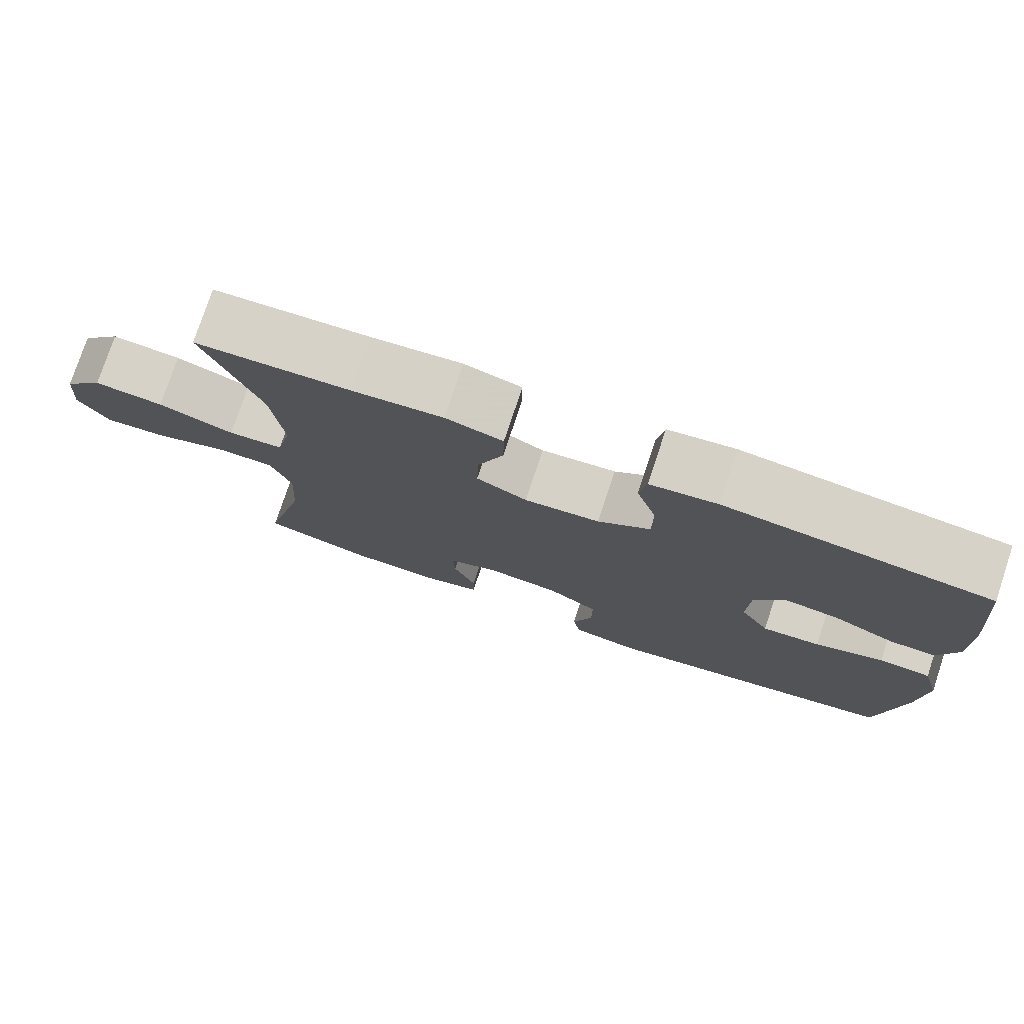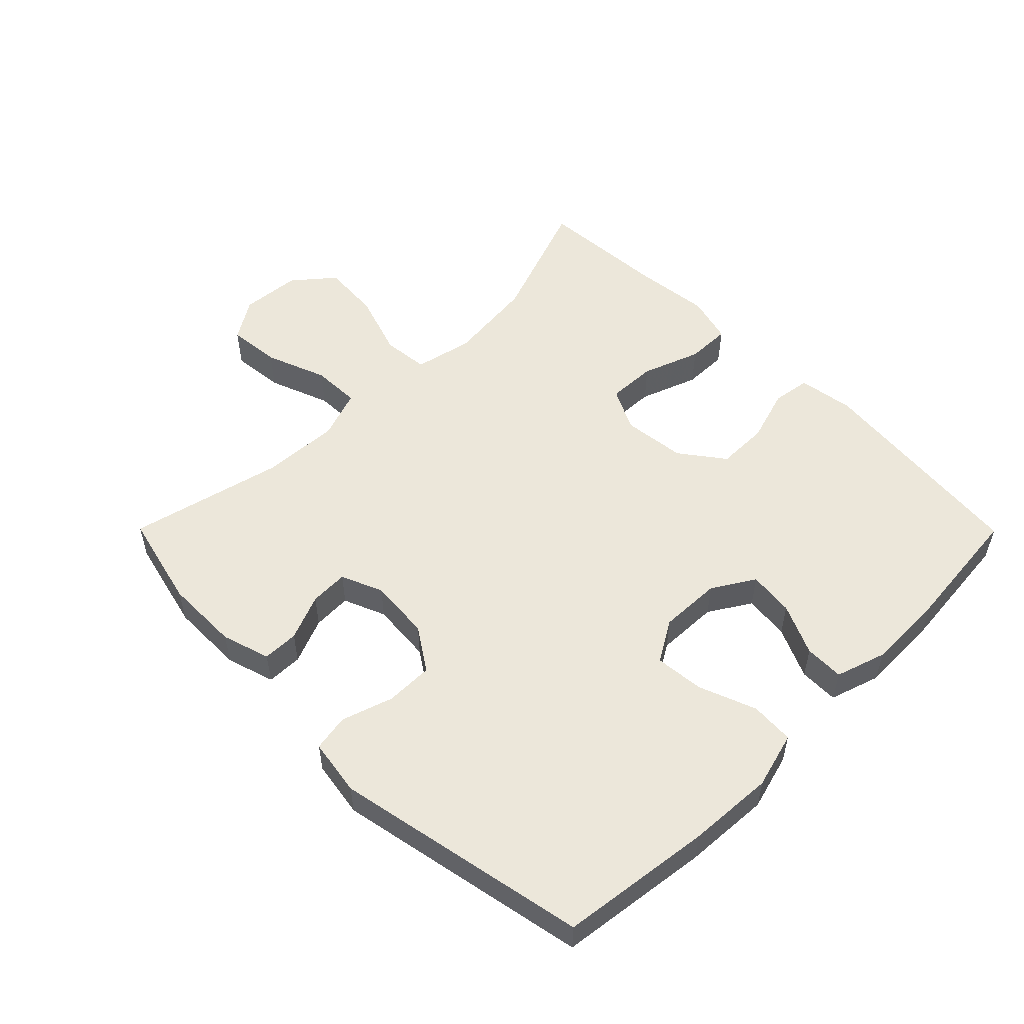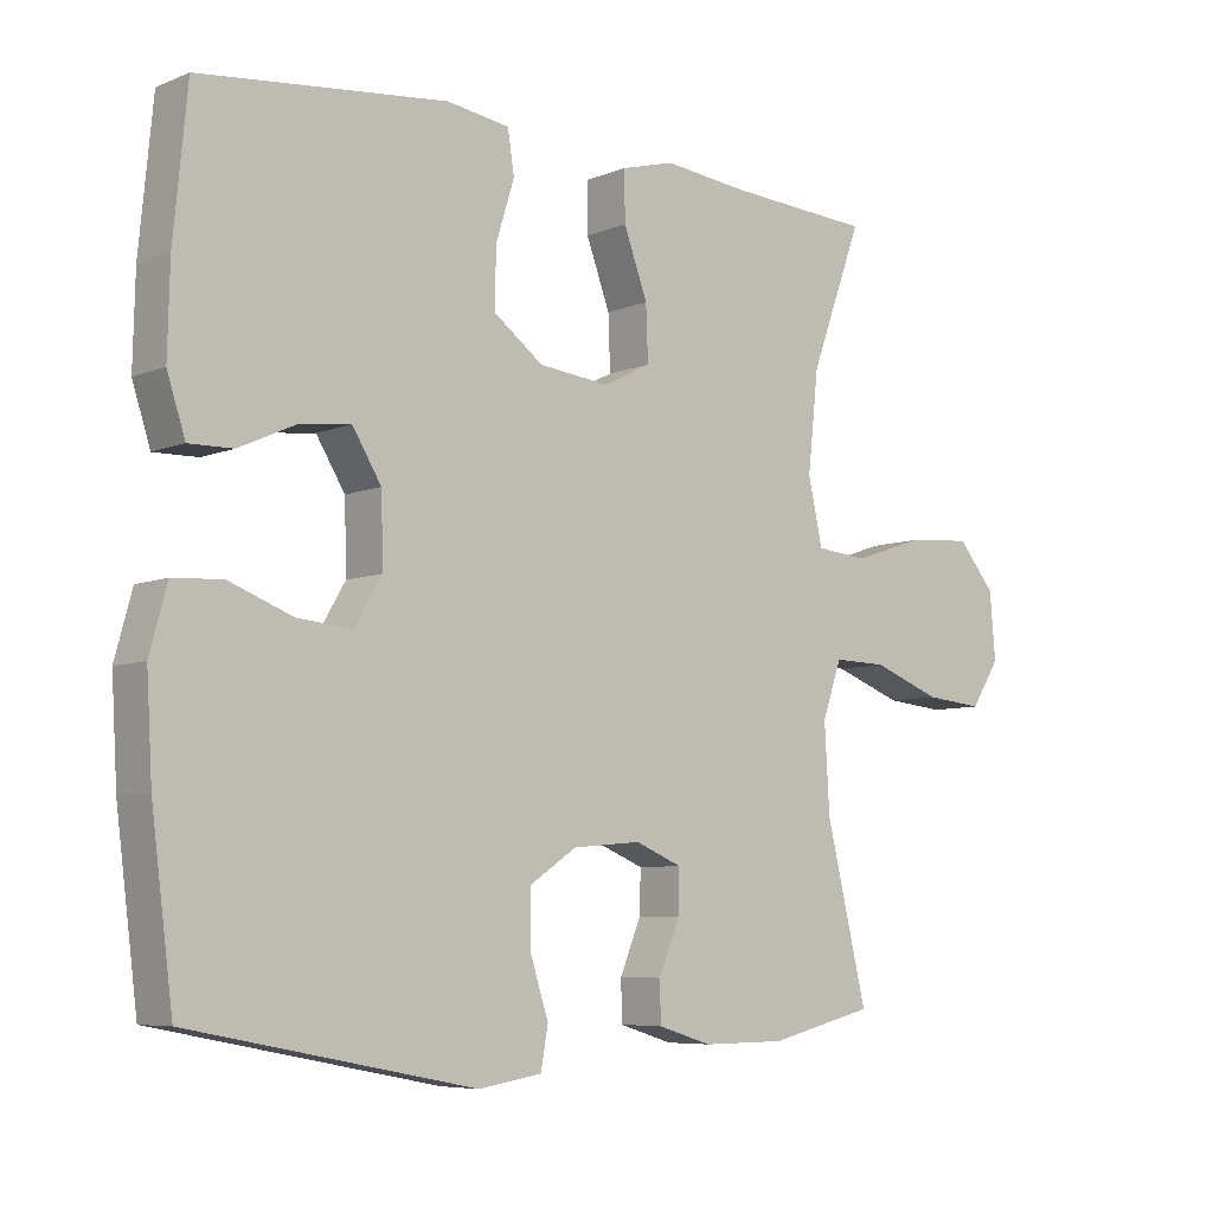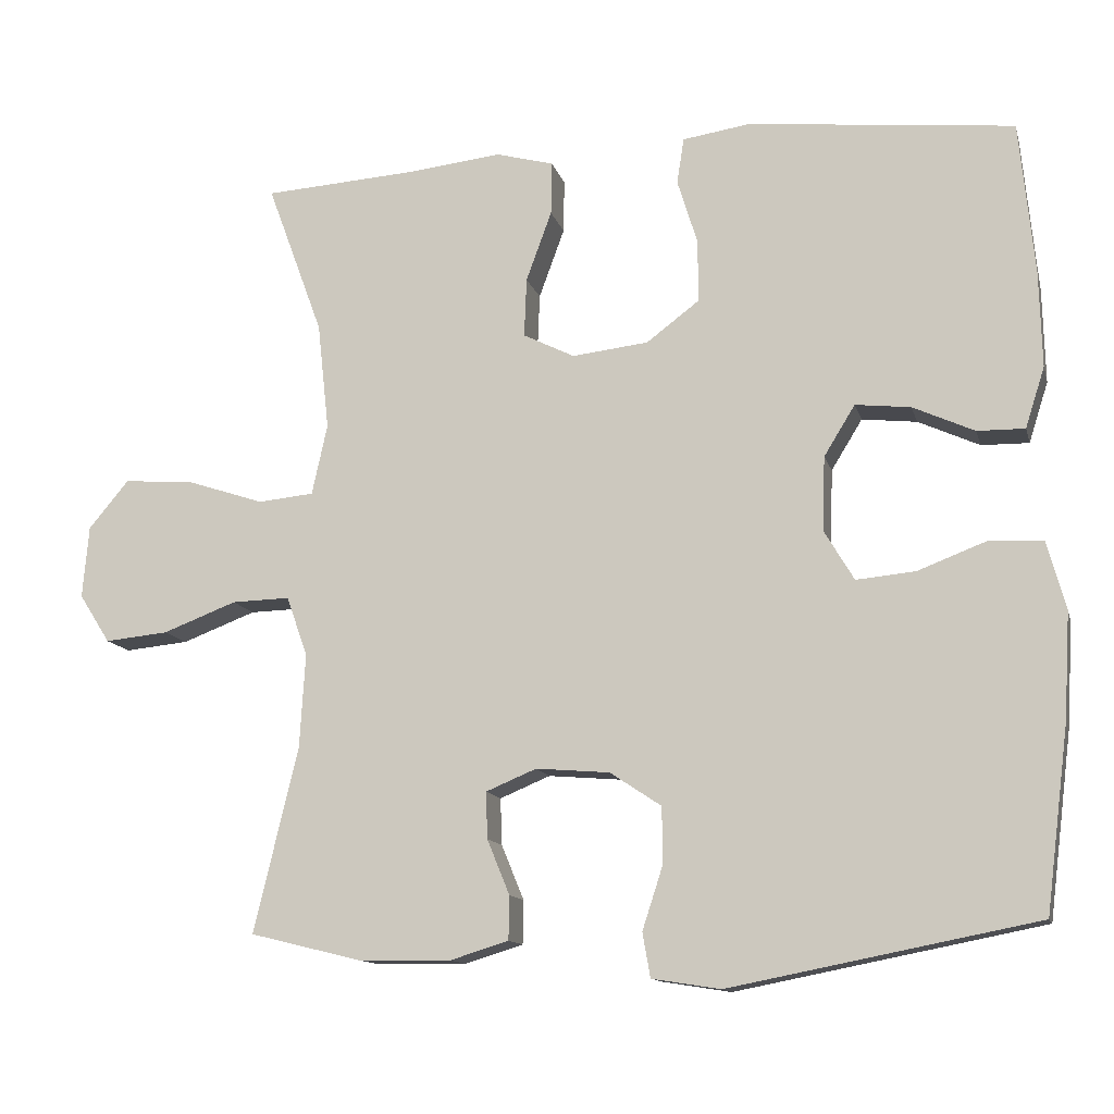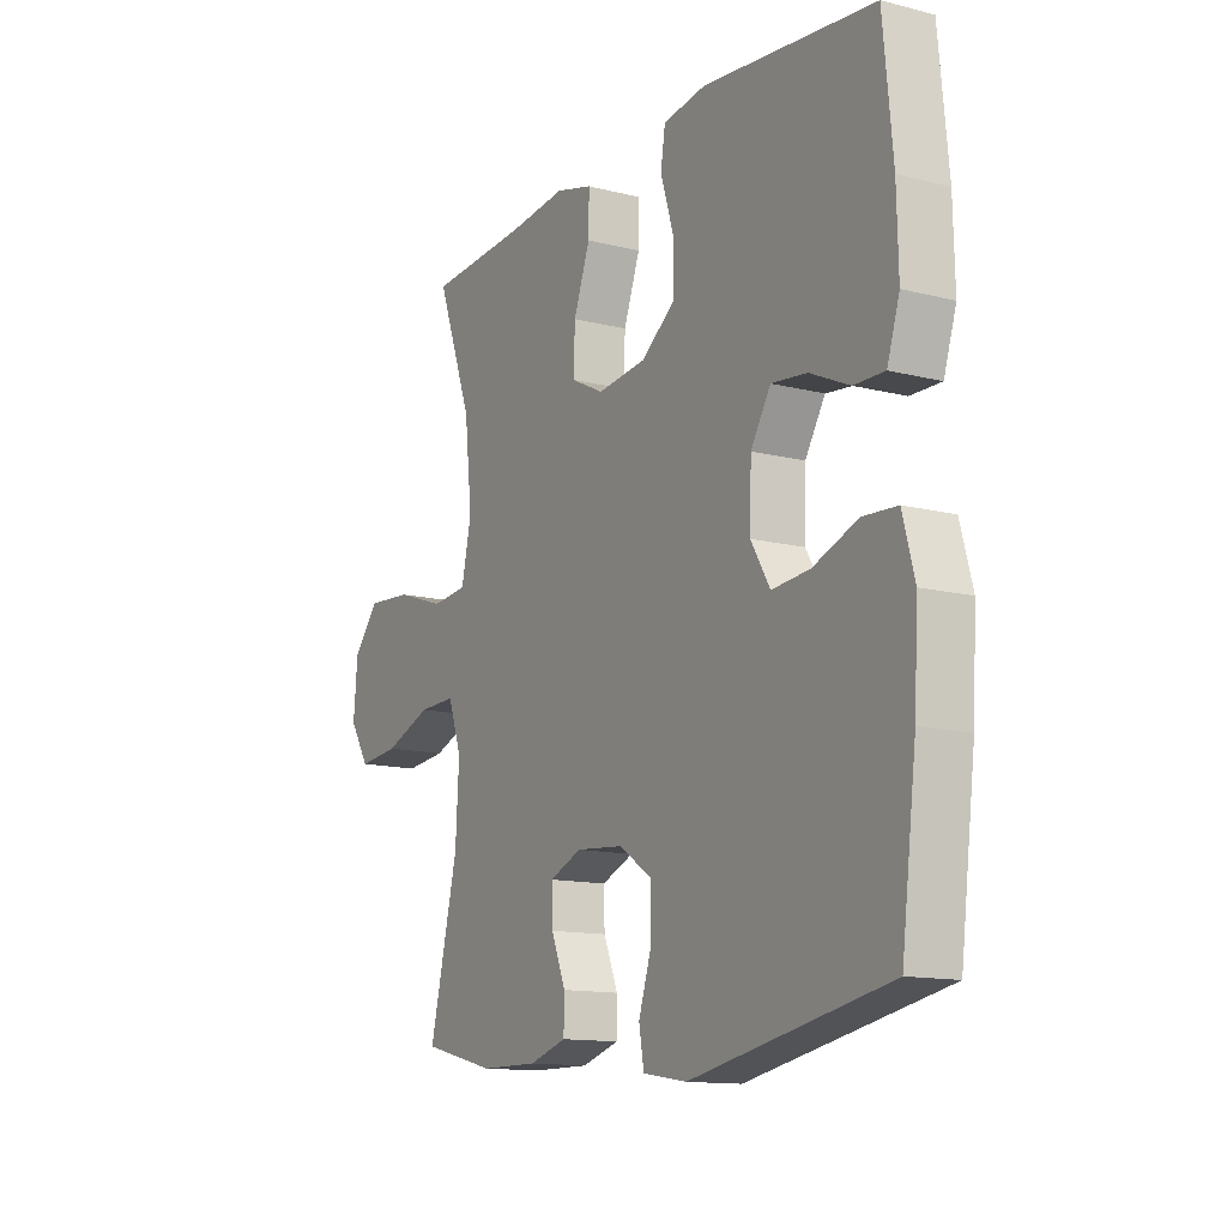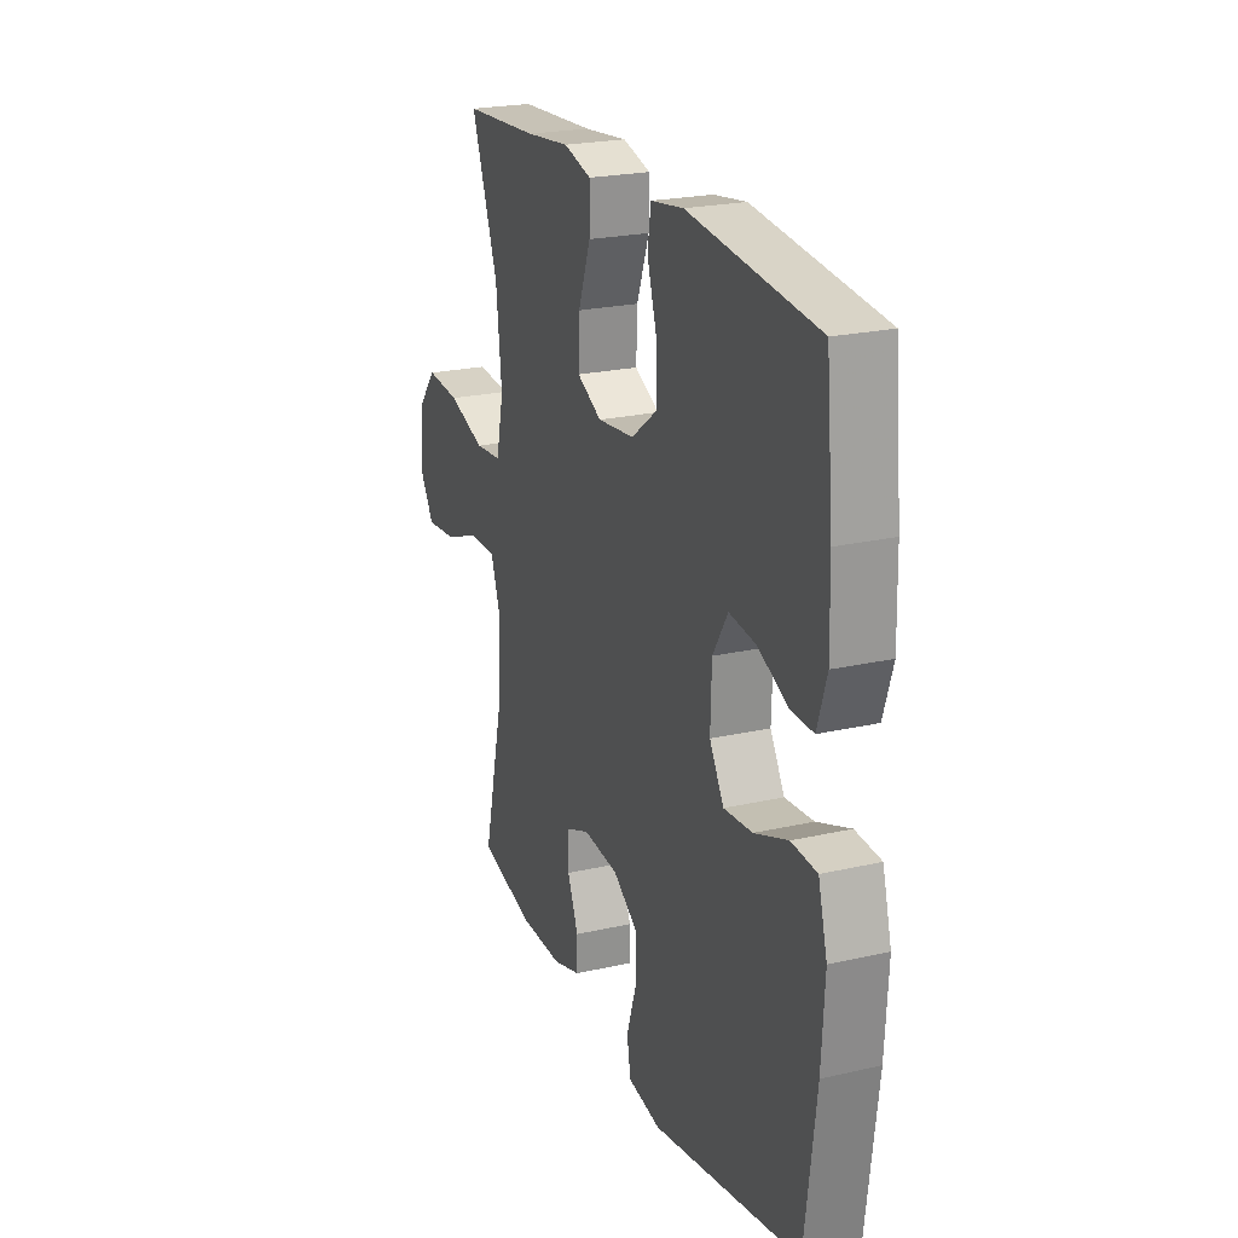
<metadata>
{"format":"obj","ext":"obj","renderer":"f3d","projection":"perspective","resolution":1024,"background":"white","views":[{"elev":77.2,"azim":-161.6,"up":"+Z"},{"elev":53.6,"azim":-134.8,"up":"+Y"},{"elev":-6.7,"azim":-40.3,"up":"+Z"},{"elev":-12.6,"azim":-166.1,"up":"+Z"},{"elev":-13.1,"azim":-120.0,"up":"+Z"},{"elev":22.8,"azim":-111.4,"up":"+Z"}]}
</metadata>
<code>
v 0.5 0.07 -0.5
v 0.353 0.07 -0.536
v 0.237 0.07 -0.537
v 0.162 0.07 -0.514
v 0.161 0.07 -0.458
v 0.19 0.07 -0.387
v 0.192 0.07 -0.327
v 0.127 0.07 -0.3
v 0.032 0.07 -0.308
v -0.034 0.07 -0.352
v -0.034 0.07 -0.426
v -0.008 0.07 -0.506
v -0.018 0.07 -0.563
v -0.106 0.07 -0.577
v -0.5 0.07 -0.5
v -0.53 0.07 -0.264
v -0.538 0.07 -0.129
v -0.514 0.07 -0.041
v -0.446 0.07 -0.037
v -0.357 0.07 -0.071
v -0.281 0.07 -0.078
v -0.243 0.07 -0.014
v -0.246 0.07 0.082
v -0.286 0.07 0.147
v -0.357 0.07 0.139
v -0.436 0.07 0.103
v -0.497 0.07 0.102
v -0.522 0.07 0.18
v -0.519 0.07 0.303
v -0.5 0.07 0.5
v -0.158 0.07 0.536
v -0.071 0.07 0.523
v -0.062 0.07 0.464
v -0.088 0.07 0.38
v -0.088 0.07 0.3
v -0.02 0.07 0.249
v 0.078 0.07 0.238
v 0.144 0.07 0.271
v 0.141 0.07 0.347
v 0.108 0.07 0.437
v 0.107 0.07 0.506
v 0.181 0.07 0.526
v 0.298 0.07 0.513
v 0.5 0.07 0.5
v 0.428 0.07 0.304
v 0.413 0.07 0.166
v 0.433 0.07 0.075
v 0.505 0.07 0.068
v 0.604 0.07 0.101
v 0.695 0.07 0.108
v 0.747 0.07 0.046
v 0.755 0.07 -0.047
v 0.715 0.07 -0.11
v 0.633 0.07 -0.102
v 0.538 0.07 -0.066
v 0.463 0.07 -0.064
v 0.436 0.07 -0.141
v 0.443 0.07 -0.262
v 0.5 0 -0.5
v 0.353 0 -0.536
v 0.237 0 -0.537
v 0.162 0 -0.514
v 0.161 0 -0.458
v 0.19 0 -0.387
v 0.192 0 -0.327
v 0.127 0 -0.3
v 0.032 0 -0.308
v -0.034 0 -0.352
v -0.034 0 -0.426
v -0.008 0 -0.506
v -0.018 0 -0.563
v -0.106 0 -0.577
v -0.5 0 -0.5
v -0.53 0 -0.264
v -0.538 0 -0.129
v -0.514 0 -0.041
v -0.446 0 -0.037
v -0.357 0 -0.071
v -0.281 0 -0.078
v -0.243 0 -0.014
v -0.246 0 0.082
v -0.286 0 0.147
v -0.357 0 0.139
v -0.436 0 0.103
v -0.497 0 0.102
v -0.522 0 0.18
v -0.519 0 0.303
v -0.5 0 0.5
v -0.158 0 0.536
v -0.071 0 0.523
v -0.062 0 0.464
v -0.088 0 0.38
v -0.088 0 0.3
v -0.02 0 0.249
v 0.078 0 0.238
v 0.144 0 0.271
v 0.141 0 0.347
v 0.108 0 0.437
v 0.107 0 0.506
v 0.181 0 0.526
v 0.298 0 0.513
v 0.5 0 0.5
v 0.428 0 0.304
v 0.413 0 0.166
v 0.433 0 0.075
v 0.505 0 0.068
v 0.604 0 0.101
v 0.695 0 0.108
v 0.747 0 0.046
v 0.755 0 -0.047
v 0.715 0 -0.11
v 0.633 0 -0.102
v 0.538 0 -0.066
v 0.463 0 -0.064
v 0.436 0 -0.141
v 0.443 0 -0.262
f 53 54 55
f 52 53 55
f 51 52 55
f 50 51 55
f 49 50 55
f 48 49 55
f 47 48 55 56
f 46 47 56 57
f 43 44 45
f 43 45 46
f 42 43 46
f 41 42 46
f 40 41 46
f 39 40 46
f 46 57 58
f 39 46 58
f 38 39 58
f 32 33 34
f 31 32 34
f 30 31 34
f 29 30 34
f 28 29 34
f 27 28 34
f 26 27 34
f 25 26 34
f 24 25 34 35
f 23 24 35 36
f 18 19 20
f 17 18 20
f 16 17 20
f 15 16 20
f 14 15 20
f 13 14 20
f 12 13 20
f 11 12 20
f 10 11 20 21
f 9 10 21 22
f 4 5 6
f 3 4 6
f 2 3 6
f 1 2 6
f 58 1 6
f 58 6 7
f 58 7 8
f 38 58 8
f 37 38 8
f 23 36 37
f 22 23 37
f 9 22 37
f 8 9 37
f 113 112 111
f 113 111 110
f 113 110 109
f 113 109 108
f 113 108 107
f 113 107 106
f 114 113 106 105
f 115 114 105 104
f 103 102 101
f 104 103 101
f 104 101 100
f 104 100 99
f 104 99 98
f 104 98 97
f 116 115 104
f 116 104 97
f 116 97 96
f 92 91 90
f 92 90 89
f 92 89 88
f 92 88 87
f 92 87 86
f 92 86 85
f 92 85 84
f 92 84 83
f 93 92 83 82
f 94 93 82 81
f 78 77 76
f 78 76 75
f 78 75 74
f 78 74 73
f 78 73 72
f 78 72 71
f 78 71 70
f 78 70 69
f 79 78 69 68
f 80 79 68 67
f 64 63 62
f 64 62 61
f 64 61 60
f 64 60 59
f 64 59 116
f 65 64 116
f 66 65 116
f 66 116 96
f 66 96 95
f 95 94 81
f 95 81 80
f 95 80 67
f 95 67 66
f 1 59 60 2
f 2 60 61 3
f 3 61 62 4
f 4 62 63 5
f 5 63 64 6
f 6 64 65 7
f 7 65 66 8
f 8 66 67 9
f 9 67 68 10
f 10 68 69 11
f 11 69 70 12
f 12 70 71 13
f 13 71 72 14
f 14 72 73 15
f 15 73 74 16
f 16 74 75 17
f 17 75 76 18
f 18 76 77 19
f 19 77 78 20
f 20 78 79 21
f 21 79 80 22
f 22 80 81 23
f 23 81 82 24
f 24 82 83 25
f 25 83 84 26
f 26 84 85 27
f 27 85 86 28
f 28 86 87 29
f 29 87 88 30
f 30 88 89 31
f 31 89 90 32
f 32 90 91 33
f 33 91 92 34
f 34 92 93 35
f 35 93 94 36
f 36 94 95 37
f 37 95 96 38
f 38 96 97 39
f 39 97 98 40
f 40 98 99 41
f 41 99 100 42
f 42 100 101 43
f 43 101 102 44
f 44 102 103 45
f 45 103 104 46
f 46 104 105 47
f 47 105 106 48
f 48 106 107 49
f 49 107 108 50
f 50 108 109 51
f 51 109 110 52
f 52 110 111 53
f 53 111 112 54
f 54 112 113 55
f 55 113 114 56
f 56 114 115 57
f 57 115 116 58
f 58 116 59 1

</code>
